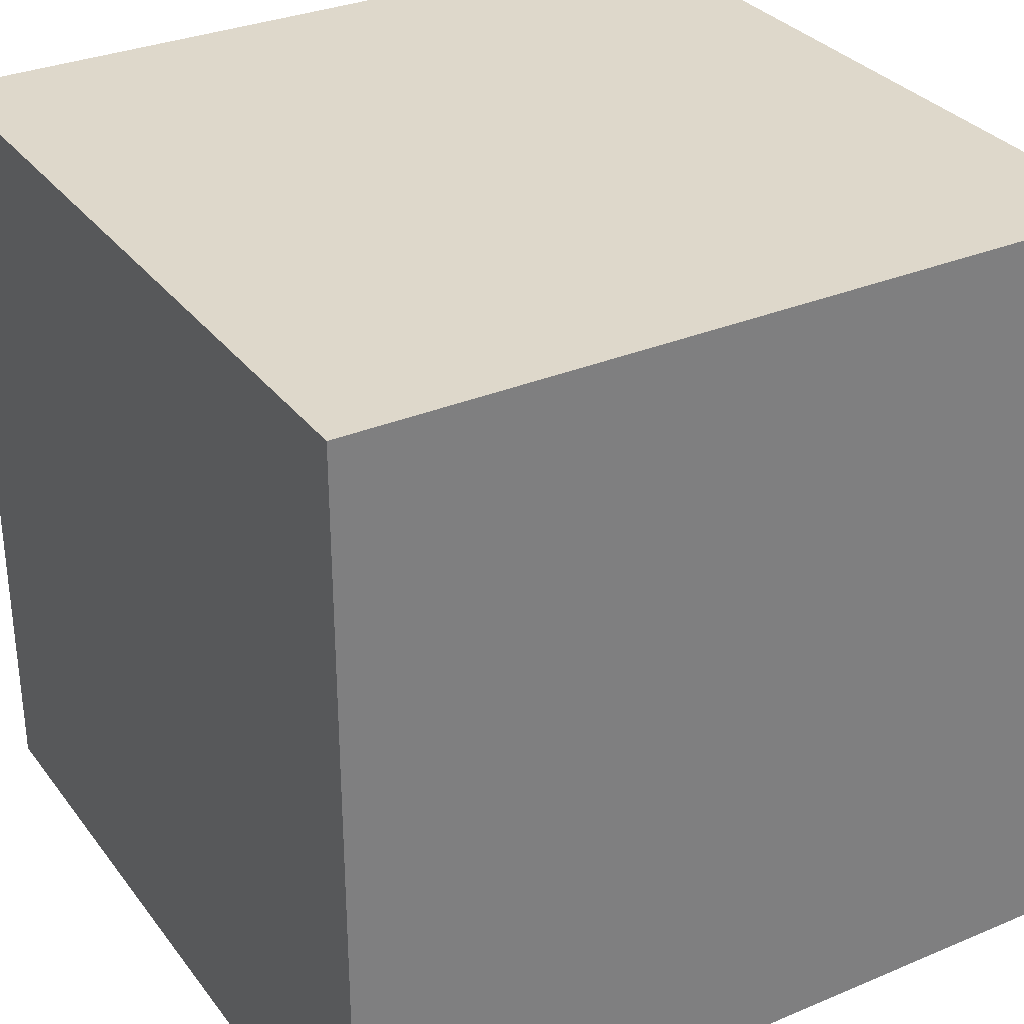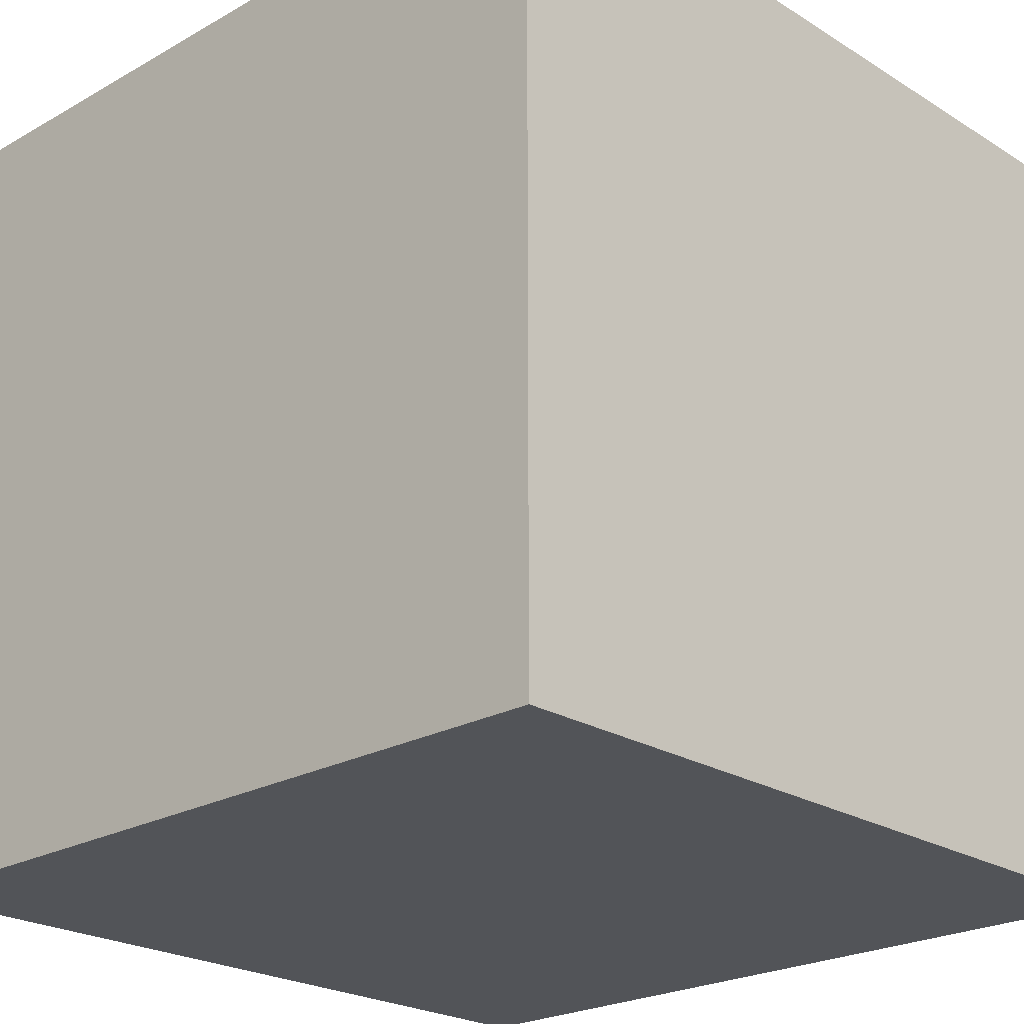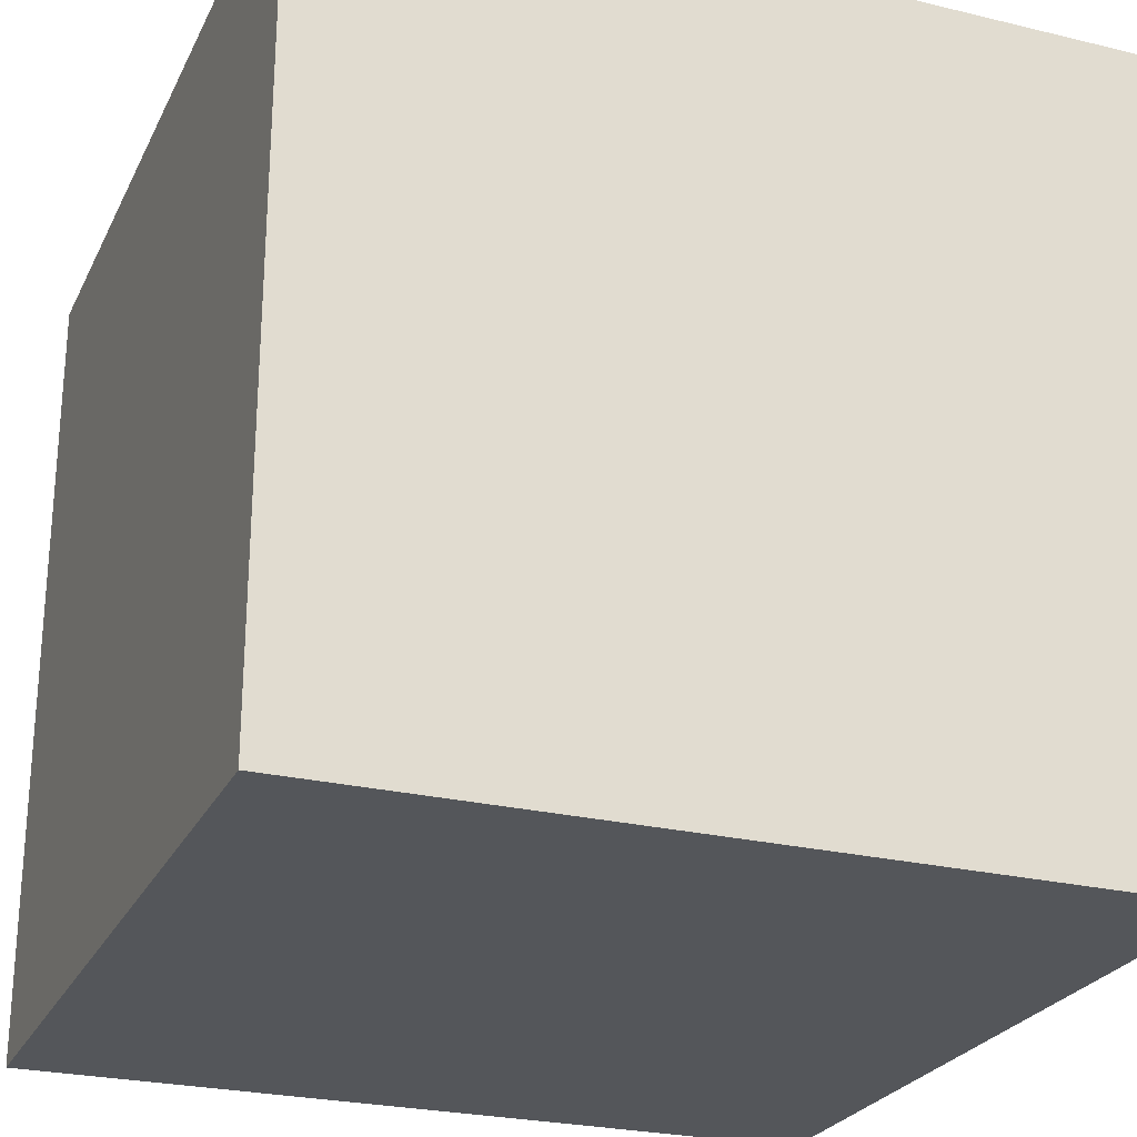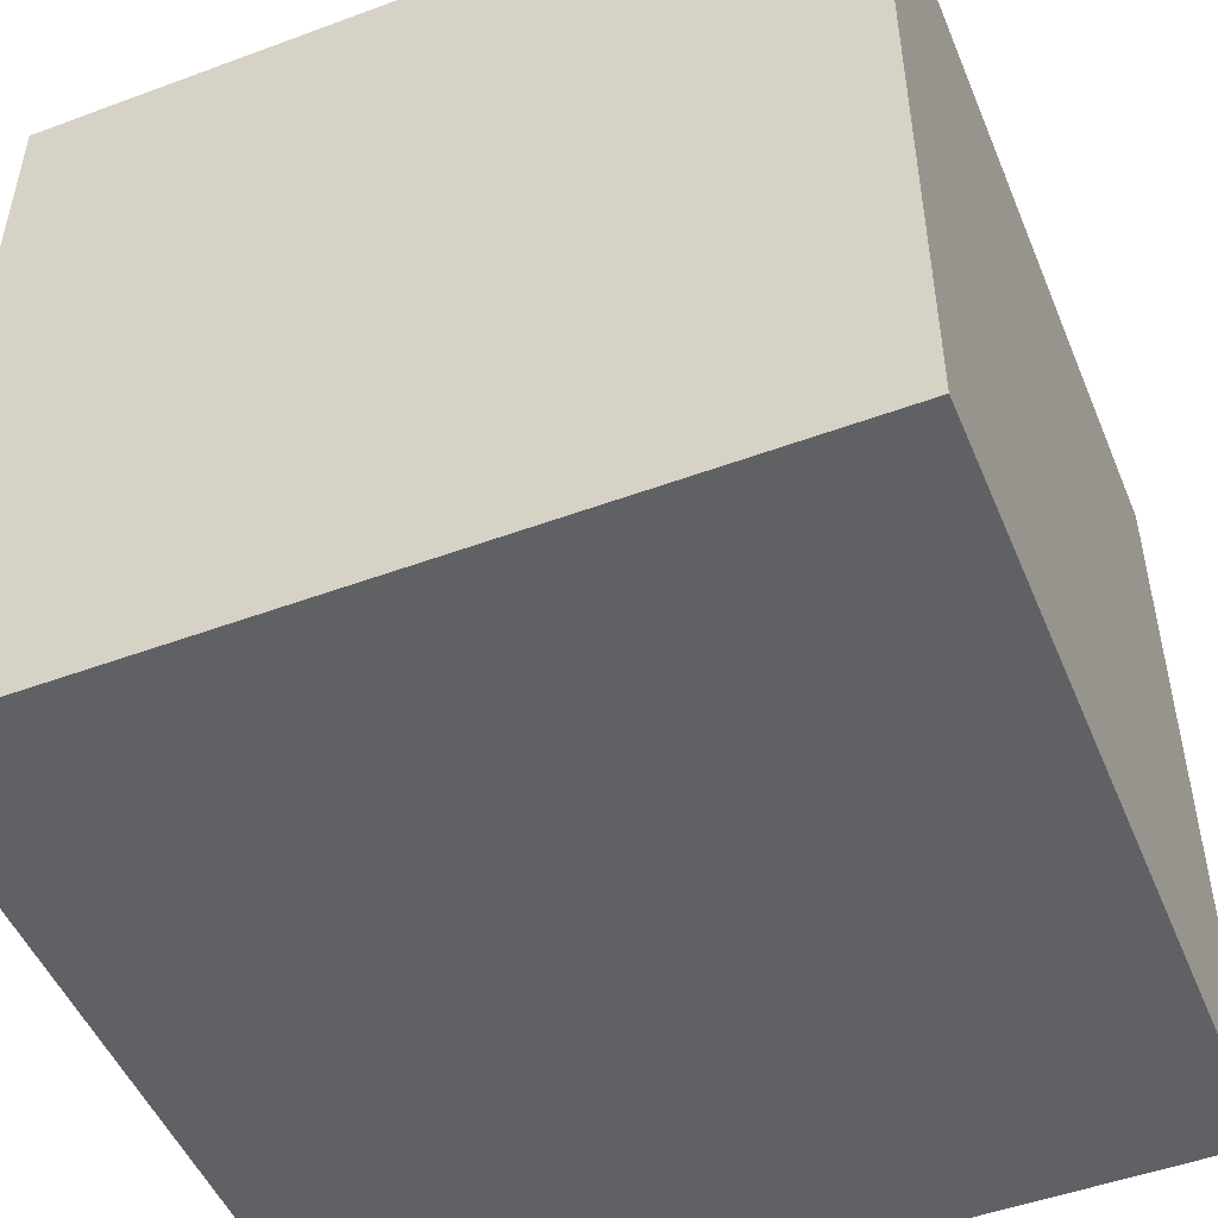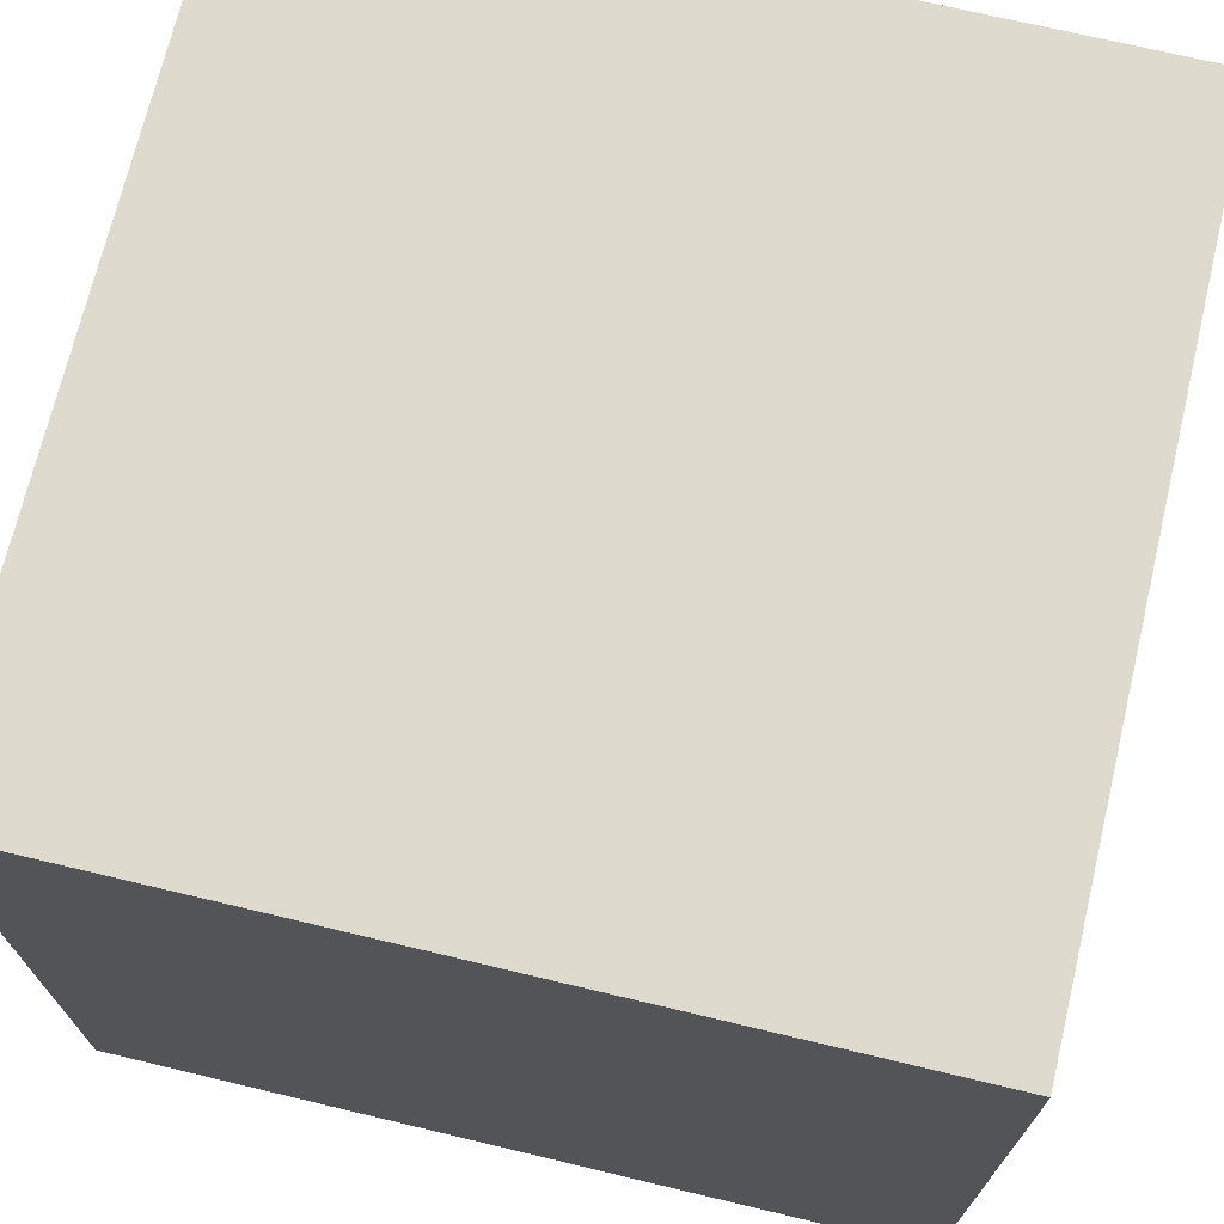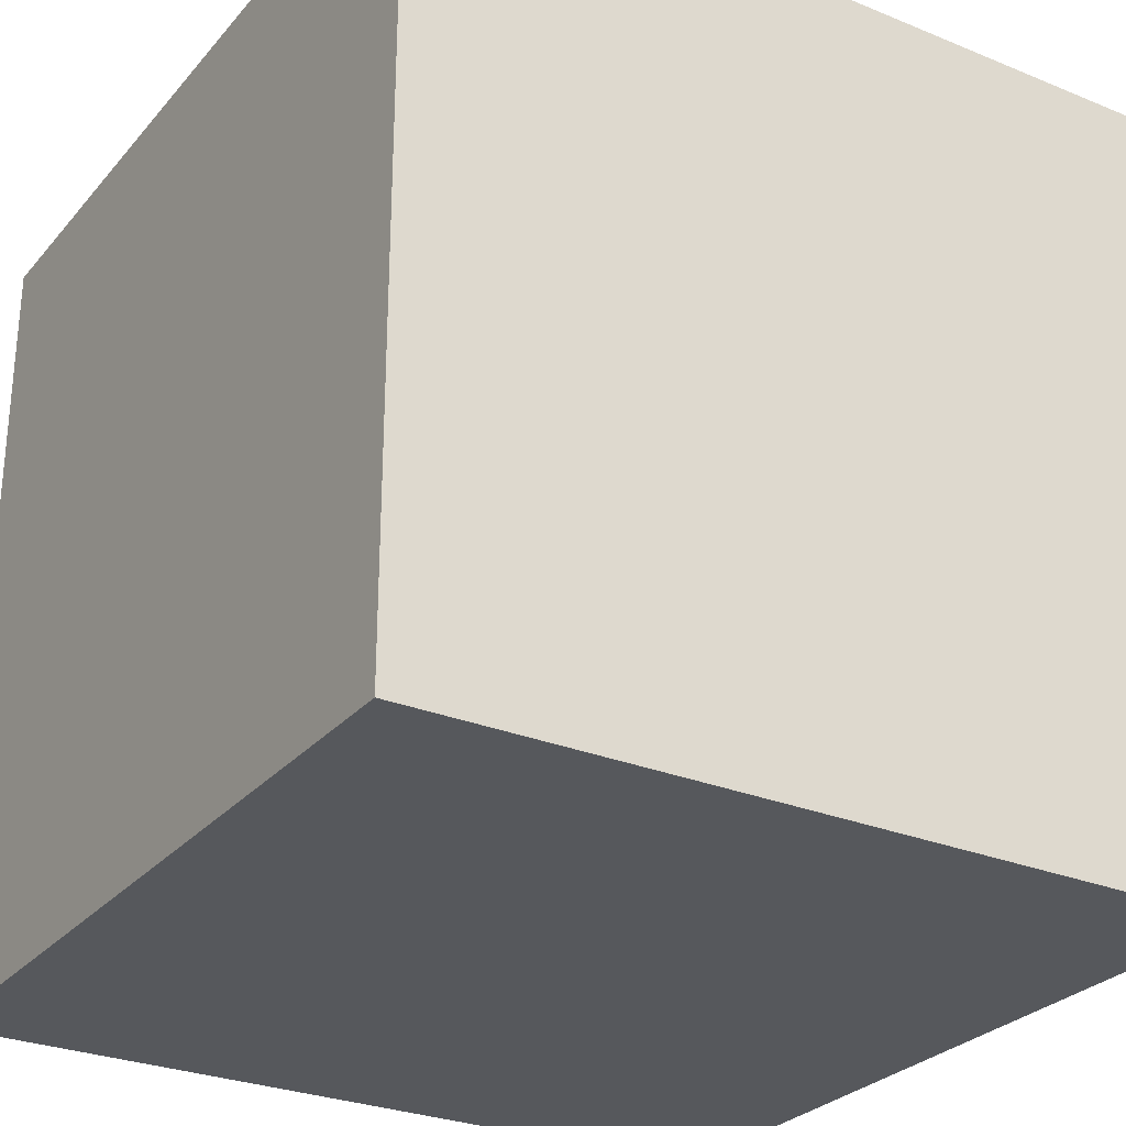
<metadata>
{"format":"obj","ext":"obj","renderer":"f3d","projection":"perspective","resolution":1024,"background":"white","views":[{"elev":31.6,"azim":149.3,"up":"+Z"},{"elev":-23.2,"azim":43.7,"up":"+Y"},{"elev":-25.4,"azim":158.8,"up":"+Z"},{"elev":-49.7,"azim":-157.8,"up":"+Y"},{"elev":71.3,"azim":-166.6,"up":"+Z"},{"elev":-28.2,"azim":-31.8,"up":"+Y"}]}
</metadata>
<code>
o Cube
v 1 1 -1
v 1 -1 -1
v 1 1 1
v 1 -1 1
v -1 1 -1
v -1 -1 -1
v -1 1 1
v -1 -1 1
f 1 5 7 3
f 4 3 7 8
f 8 7 5 6
f 6 2 4 8
f 2 1 3 4
f 6 5 1 2

</code>
